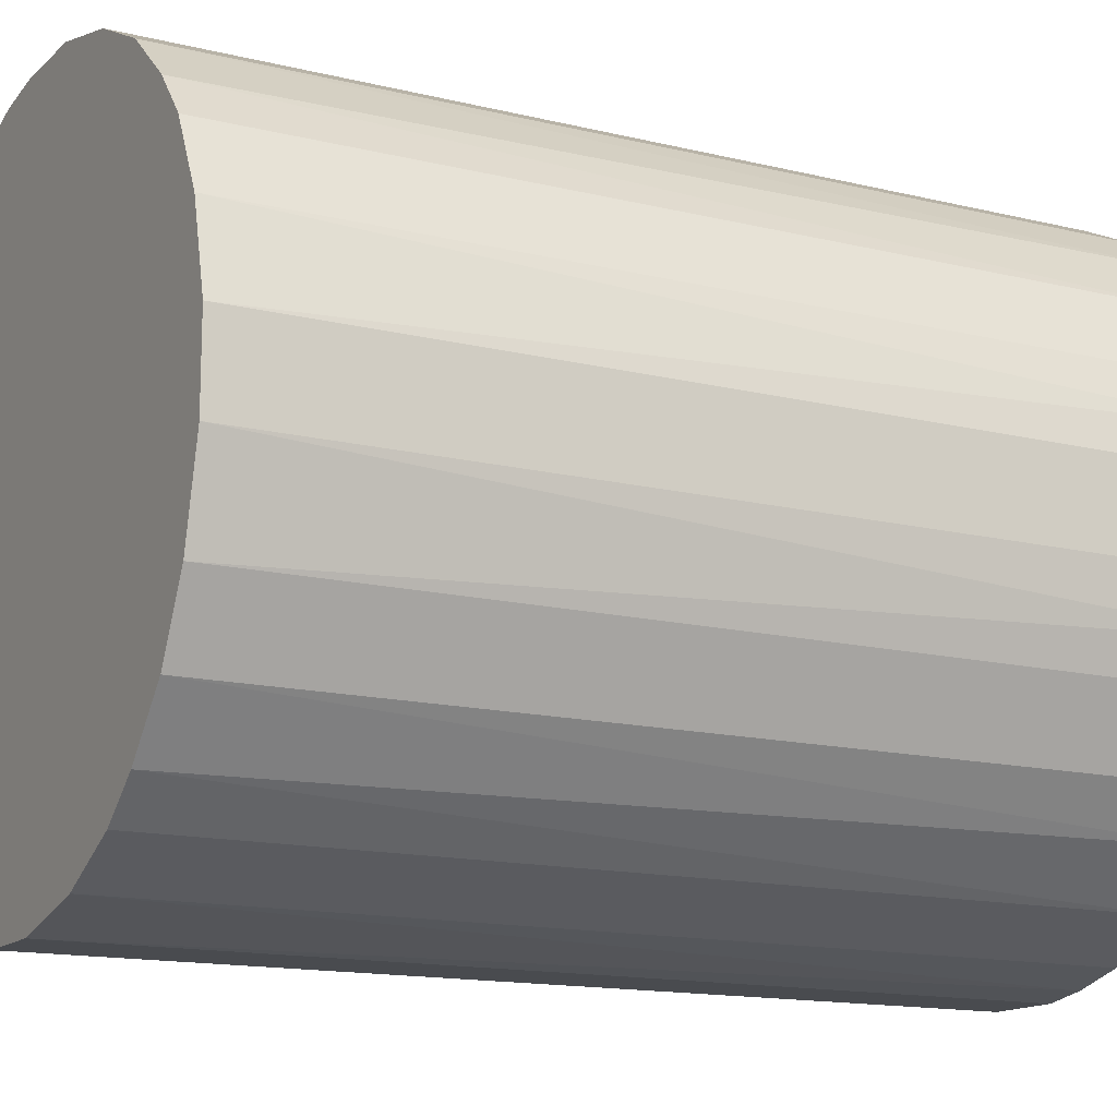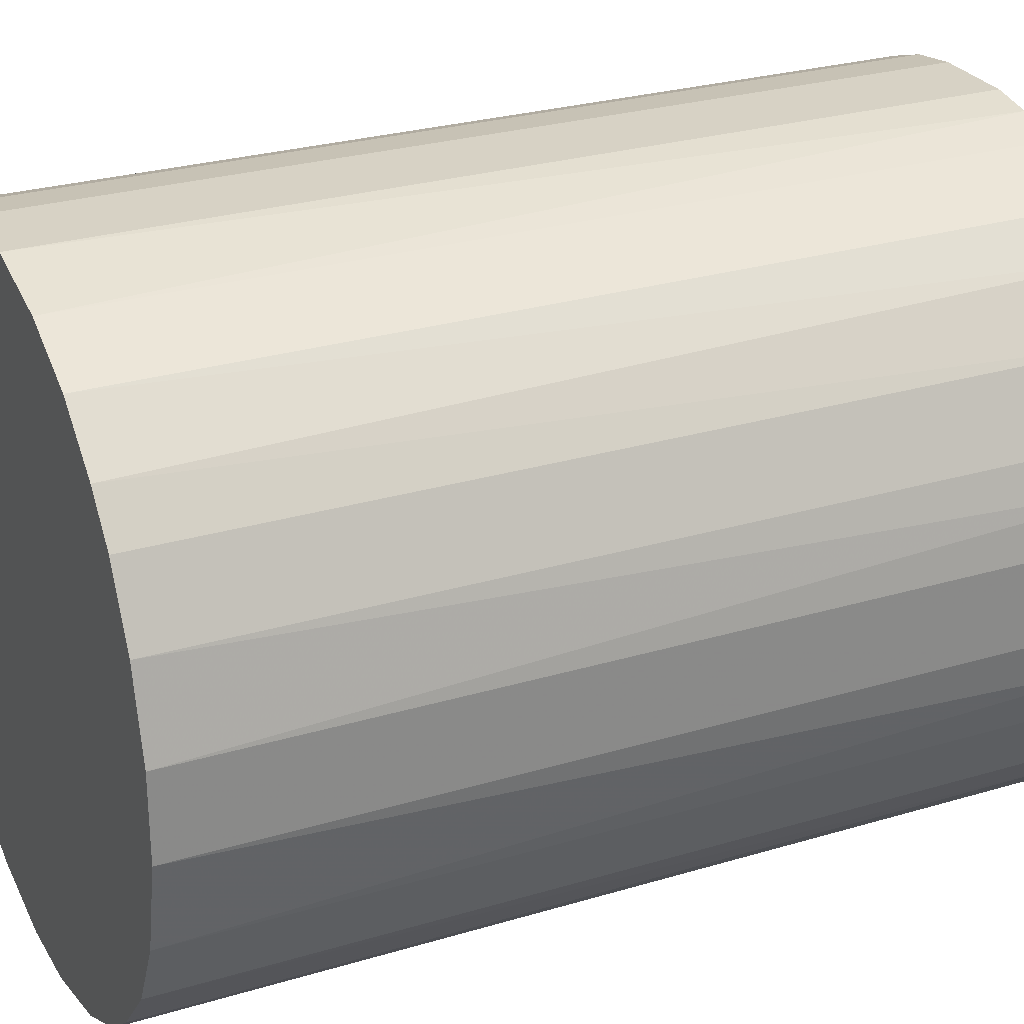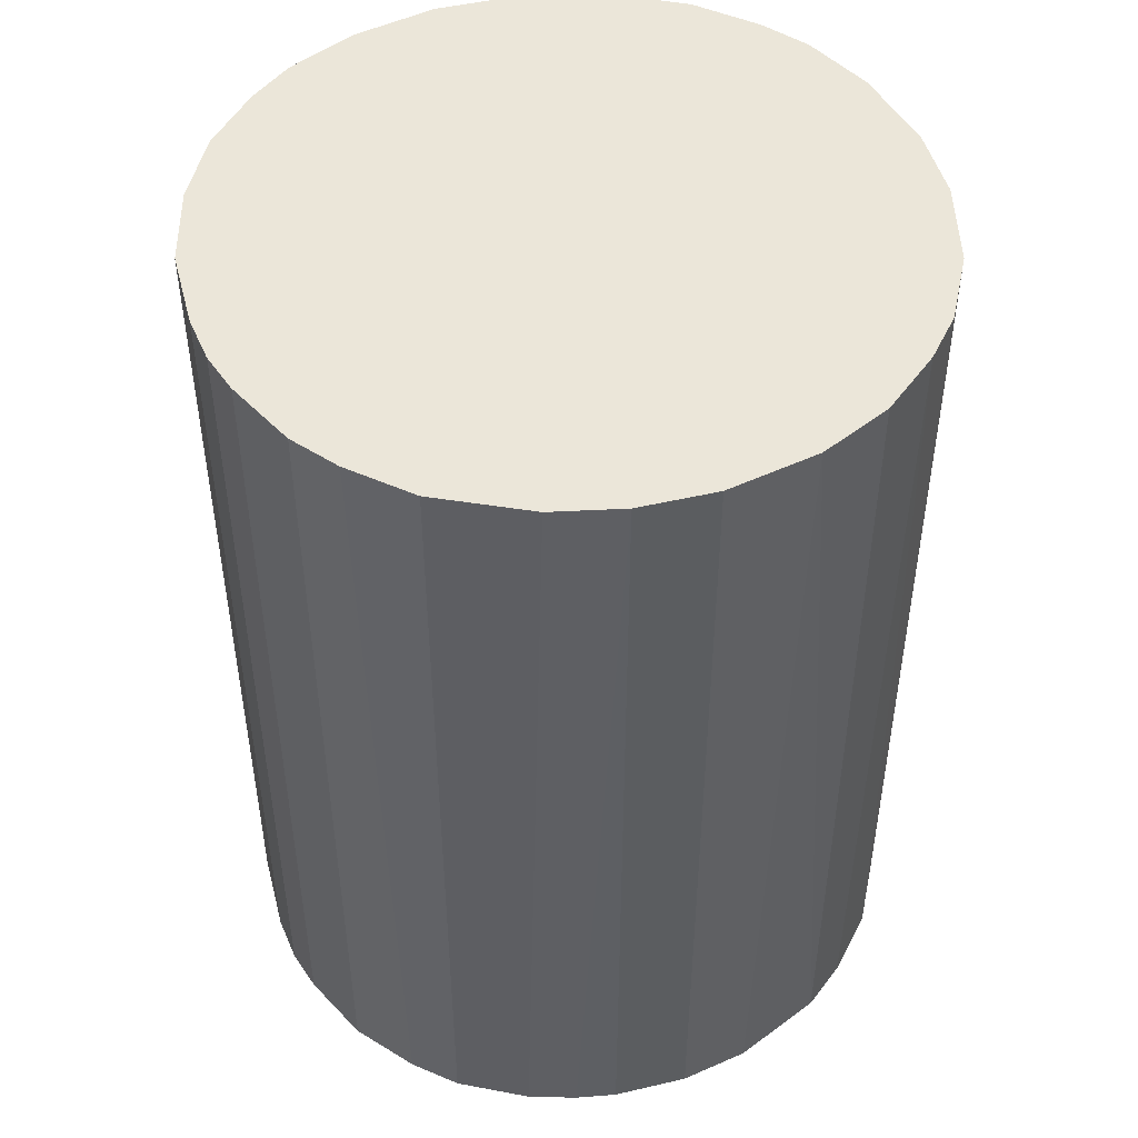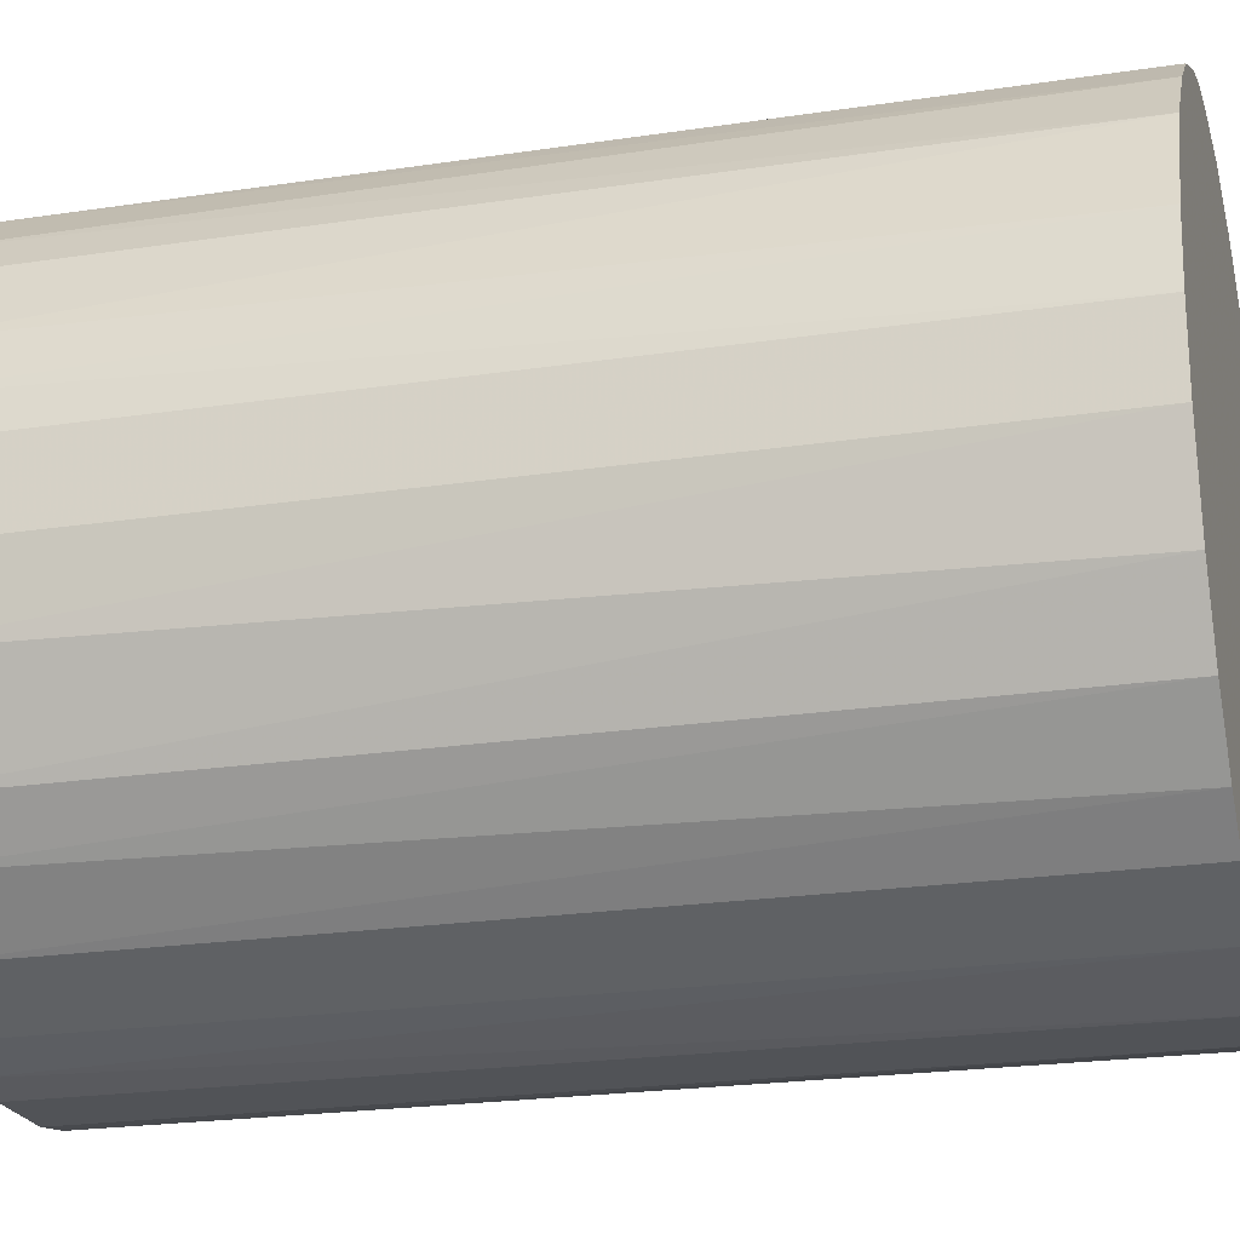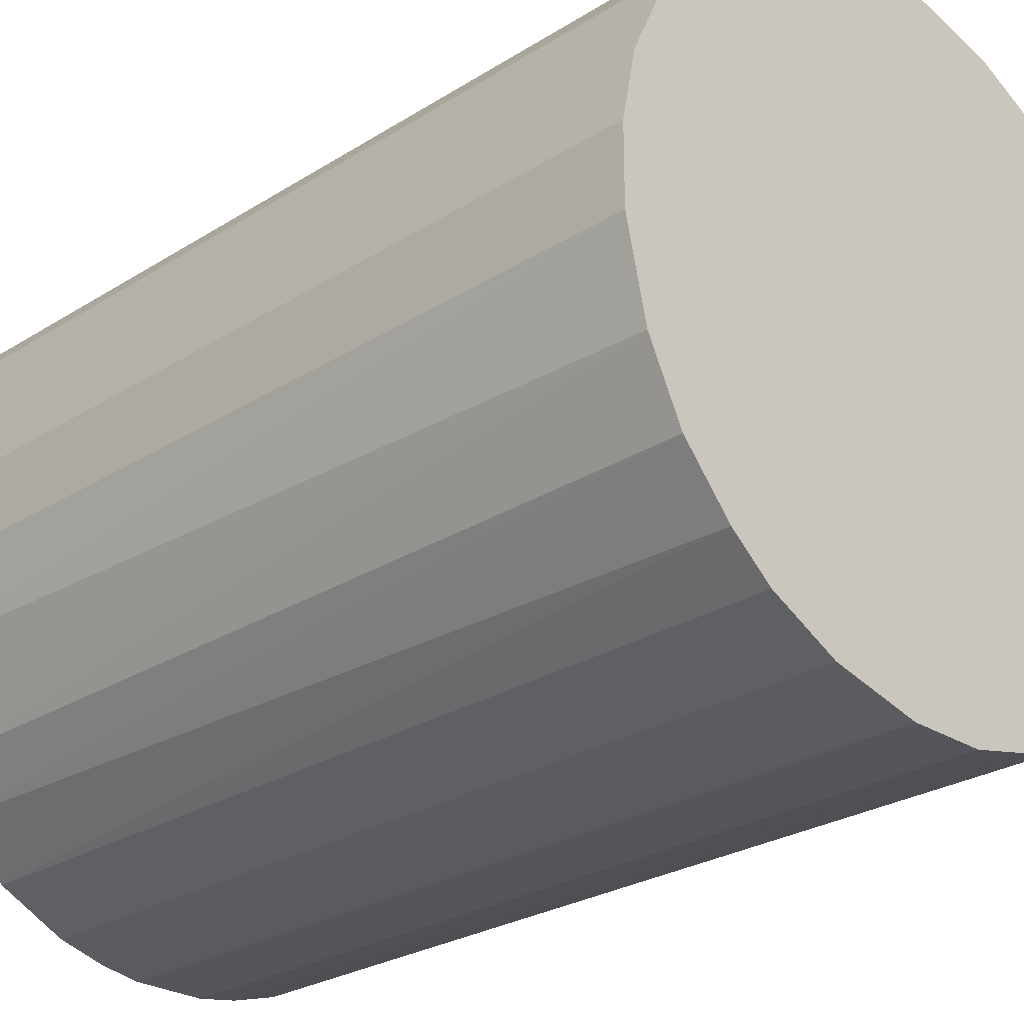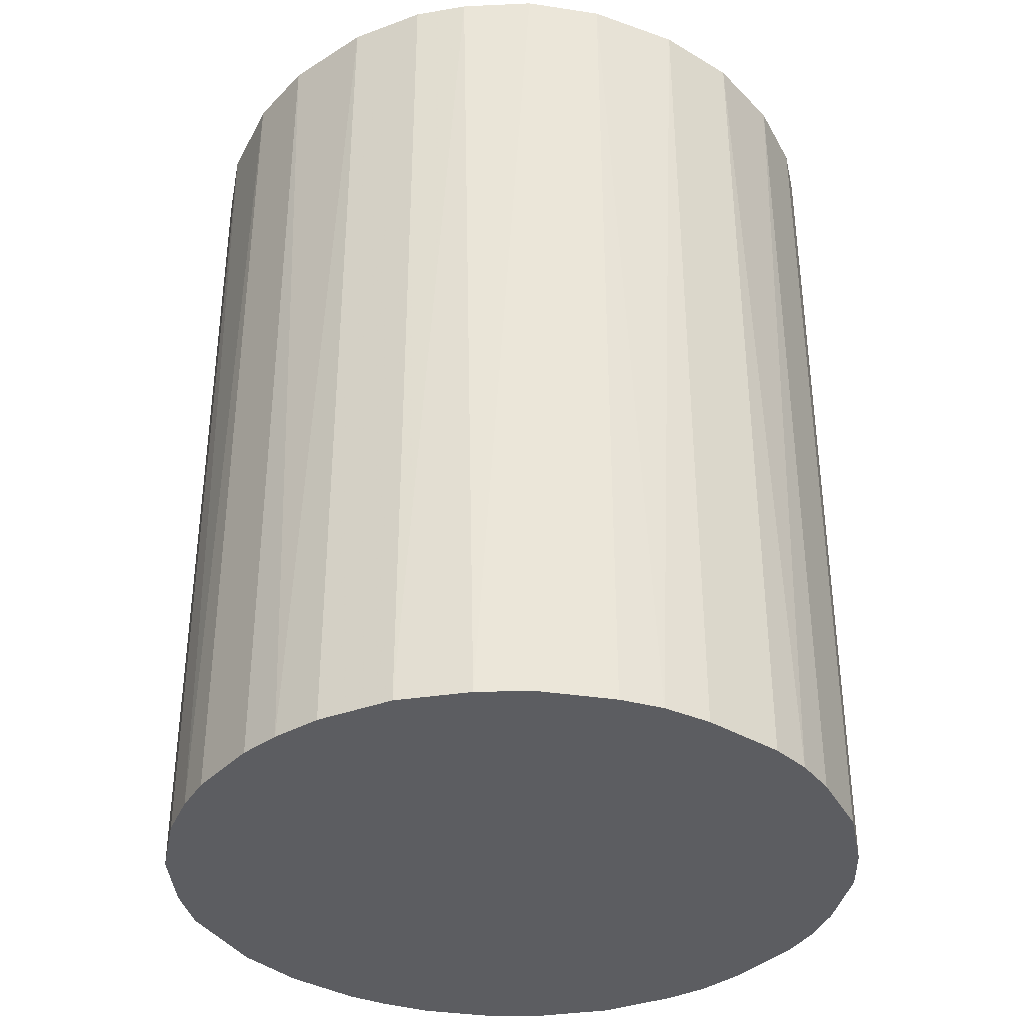
<metadata>
{"format":"obj","ext":"obj","renderer":"f3d","projection":"perspective","resolution":1024,"background":"white","views":[{"elev":-14.2,"azim":61.5,"up":"+Y"},{"elev":27.2,"azim":65.1,"up":"+Y"},{"elev":48.2,"azim":-104.6,"up":"+Z"},{"elev":-22.2,"azim":-75.2,"up":"+Y"},{"elev":-26.3,"azim":-45.2,"up":"+Y"},{"elev":-36.4,"azim":52.3,"up":"+Z"}]}
</metadata>
<code>
o convex_0
v 0.003819 0.0292 0.03865
v -0.003255 -0.02922 -0.03865
v -0.006795 -0.02863 -0.03865
v -0.003255 -0.02922 0.03865
v 0.0292 -0.003255 -0.03865
v -0.0245 0.0168 -0.03865
v -0.02922 -0.003255 0.03865
v 0.02743 -0.01092 0.03865
v 0.0168 0.02447 -0.03865
v 0.02447 0.0168 0.03865
v -0.0245 -0.01683 -0.03865
v 0.0168 -0.02449 -0.03865
v -0.02037 0.02152 0.03865
v -0.007384 0.0286 -0.03865
v -0.02037 -0.02155 0.03865
v 0.0109 -0.02745 0.03865
v -0.02922 -0.003255 -0.03865
v 0.0286 0.007358 -0.03865
v 0.0292 0.003819 0.03865
v -0.02804 0.009131 0.03865
v -0.007384 0.0286 0.03865
v 0.02447 -0.01683 -0.03865
v 0.02035 -0.02155 0.03865
v 0.0168 0.02447 0.03865
v 0.007358 0.0286 -0.03865
v -0.01683 0.02447 -0.03865
v -0.01683 -0.02449 -0.03865
v -0.02745 -0.01093 0.03865
v 0.006769 -0.02863 -0.03865
v -0.01093 -0.02745 0.03865
v 0.02447 0.0168 -0.03865
v -0.02863 0.006769 -0.03865
v 0.00323 -0.02922 0.03865
v -0.0245 0.0168 0.03865
v 0.0109 0.02743 0.03865
v 0.02743 0.0109 0.03865
v -0.01093 0.02743 0.03865
v -0.02804 -0.009157 -0.03865
v -0.003255 0.0292 -0.03865
v 0.0292 -0.003255 0.03865
v 0.0286 -0.007384 -0.03865
v -0.02922 0.00323 0.03865
v 0.02447 -0.01683 0.03865
v -0.0245 -0.01683 0.03865
v 0.02035 0.02152 -0.03865
v -0.02745 0.0109 -0.03865
v 0.0168 -0.02449 0.03865
v -0.01683 -0.02449 0.03865
v -0.01683 0.02447 0.03865
v 0.02152 -0.02037 -0.03865
v 0.02152 0.02035 0.03865
v -0.01093 -0.02745 -0.03865
v 0.0109 -0.02745 -0.03865
v -0.02155 0.02034 -0.03865
v -0.02155 -0.02037 -0.03865
v 0.0292 0.003819 -0.03865
v 0.003819 0.0292 -0.03865
v -0.003255 0.0292 0.03865
v -0.02922 0.00323 -0.03865
v 0.00323 -0.02922 -0.03865
v -0.01093 0.02743 -0.03865
v 0.0109 0.02743 -0.03865
v 0.02743 0.0109 -0.03865
v 0.02743 -0.01092 -0.03865
f 41 8 64
f 3 2 4
f 2 3 5
f 5 3 6
f 4 1 7
f 1 4 8
f 5 6 9
f 1 8 10
f 6 3 11
f 2 5 12
f 7 1 13
f 9 6 14
f 4 7 15
f 8 4 16
f 6 11 17
f 5 9 18
f 10 8 19
f 7 13 20
f 13 1 21
f 12 5 22
f 8 16 23
f 1 10 24
f 9 14 25
f 14 6 26
f 11 3 27
f 15 7 28
f 2 12 29
f 3 4 30
f 4 15 30
f 18 9 31
f 6 17 32
f 4 2 33
f 16 4 33
f 29 16 33
f 20 13 34
f 1 24 35
f 24 9 35
f 25 1 35
f 10 19 36
f 19 18 36
f 31 10 36
f 13 21 37
f 21 14 37
f 7 17 38
f 17 11 38
f 28 7 38
f 11 28 38
f 14 21 39
f 25 14 39
f 5 19 40
f 19 8 40
f 22 5 41
f 5 40 41
f 40 8 41
f 17 7 42
f 7 20 42
f 20 32 42
f 22 8 43
f 8 23 43
f 15 28 44
f 28 11 44
f 9 24 45
f 31 9 45
f 6 32 46
f 32 20 46
f 34 6 46
f 20 34 46
f 16 12 47
f 23 16 47
f 12 23 47
f 15 27 48
f 30 15 48
f 27 30 48
f 26 13 49
f 13 37 49
f 37 26 49
f 12 22 50
f 23 12 50
f 22 43 50
f 43 23 50
f 24 10 51
f 10 31 51
f 45 24 51
f 31 45 51
f 27 3 52
f 3 30 52
f 30 27 52
f 12 16 53
f 29 12 53
f 16 29 53
f 26 6 54
f 13 26 54
f 6 34 54
f 34 13 54
f 11 27 55
f 27 15 55
f 44 11 55
f 15 44 55
f 5 18 56
f 18 19 56
f 19 5 56
f 1 25 57
f 39 1 57
f 25 39 57
f 21 1 58
f 1 39 58
f 39 21 58
f 32 17 59
f 17 42 59
f 42 32 59
f 2 29 60
f 33 2 60
f 29 33 60
f 14 26 61
f 37 14 61
f 26 37 61
f 9 25 62
f 35 9 62
f 25 35 62
f 18 31 63
f 36 18 63
f 31 36 63
f 8 22 64
f 22 41 64

</code>
